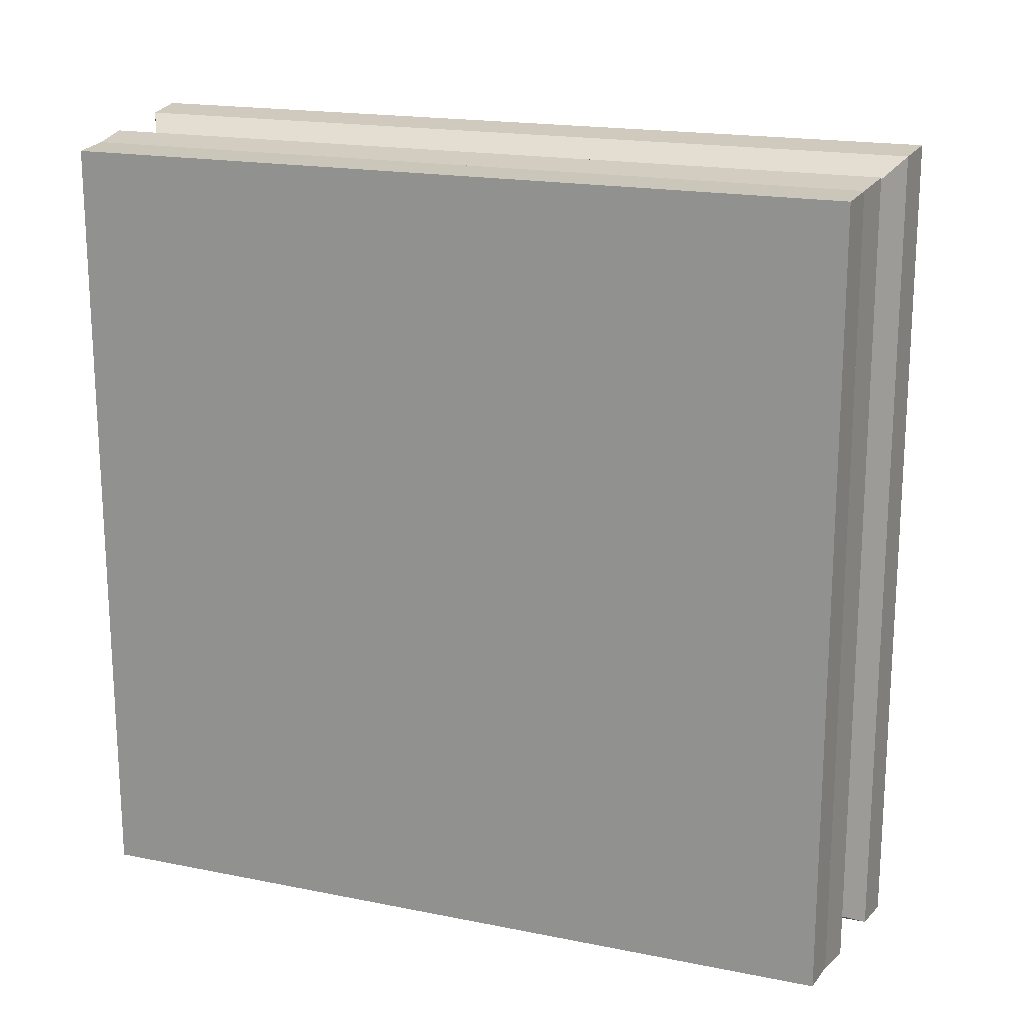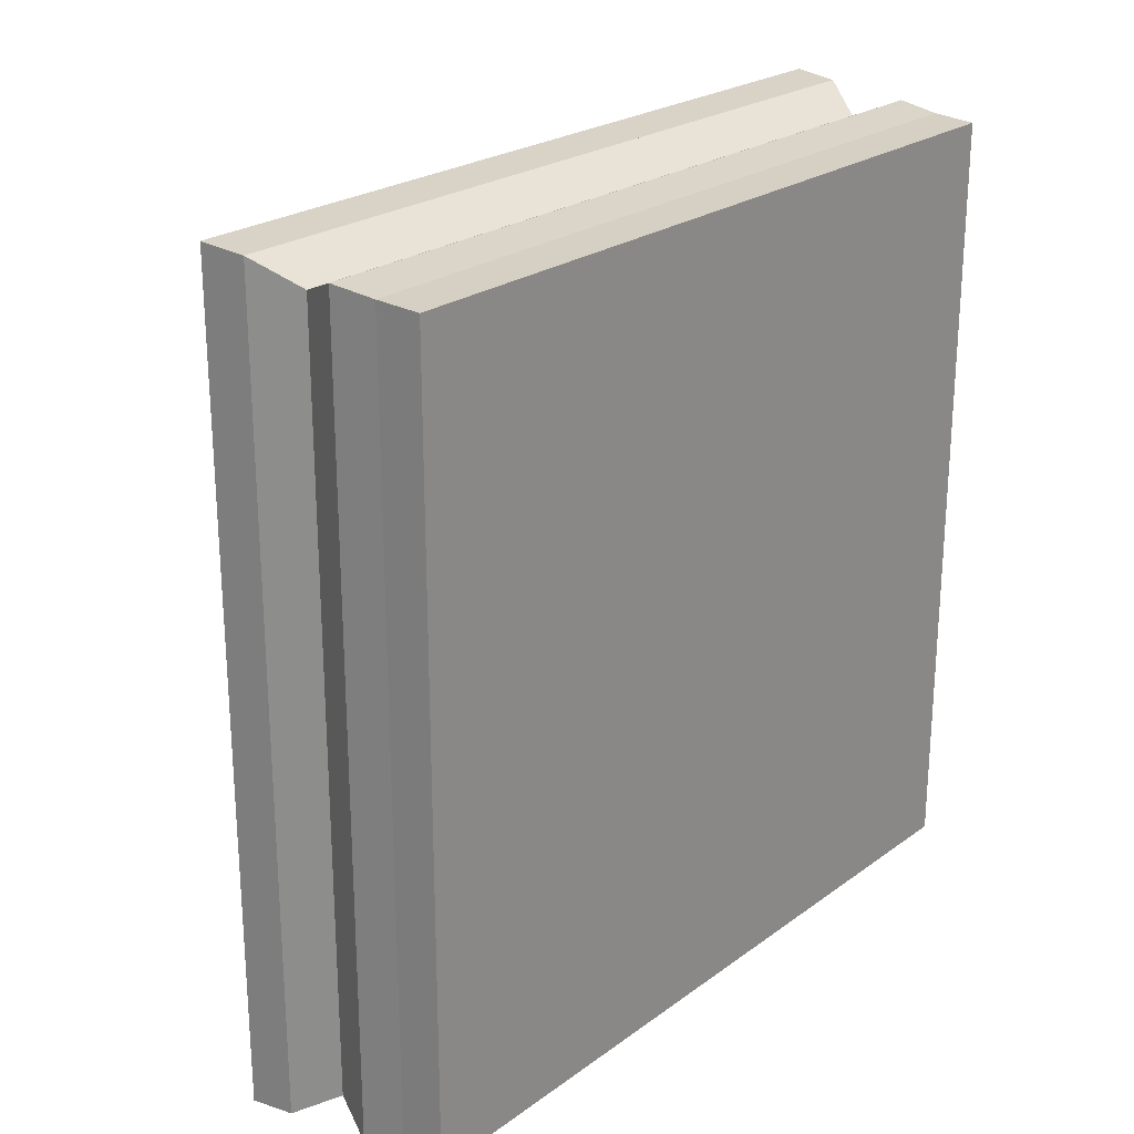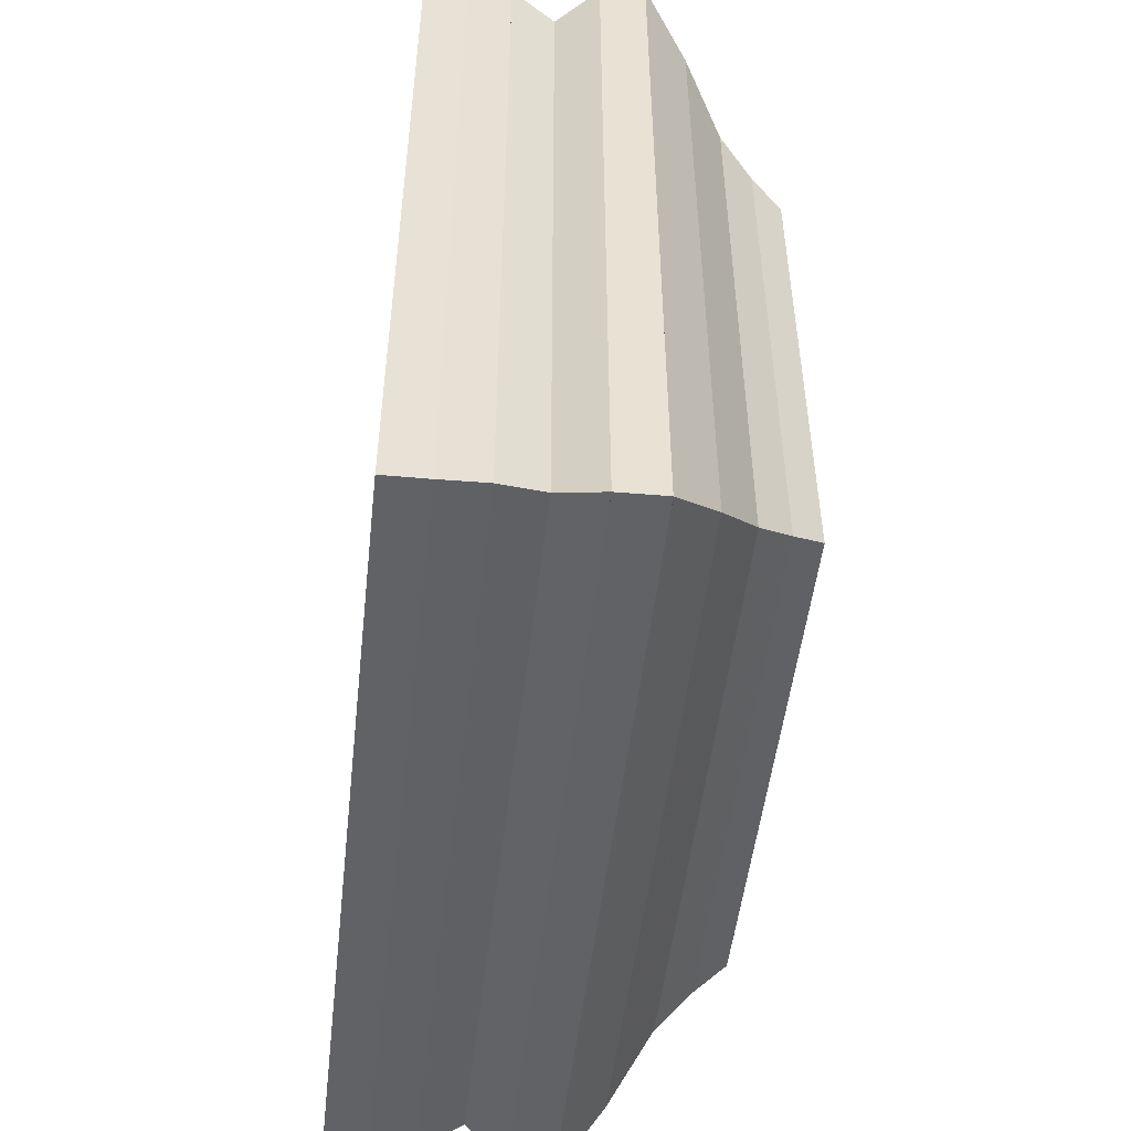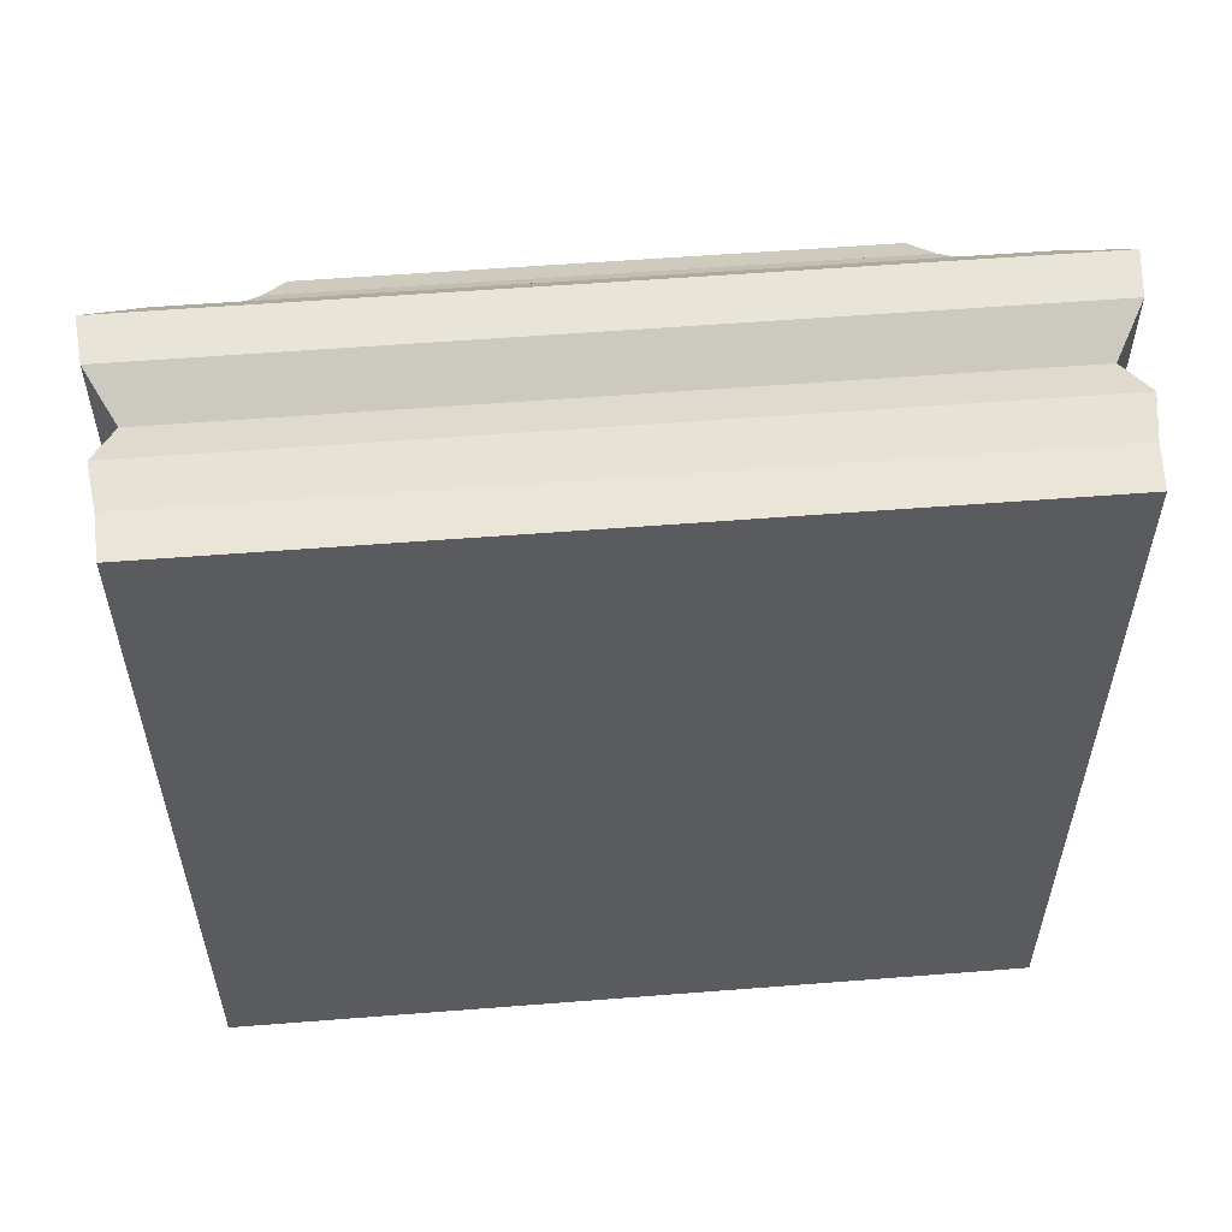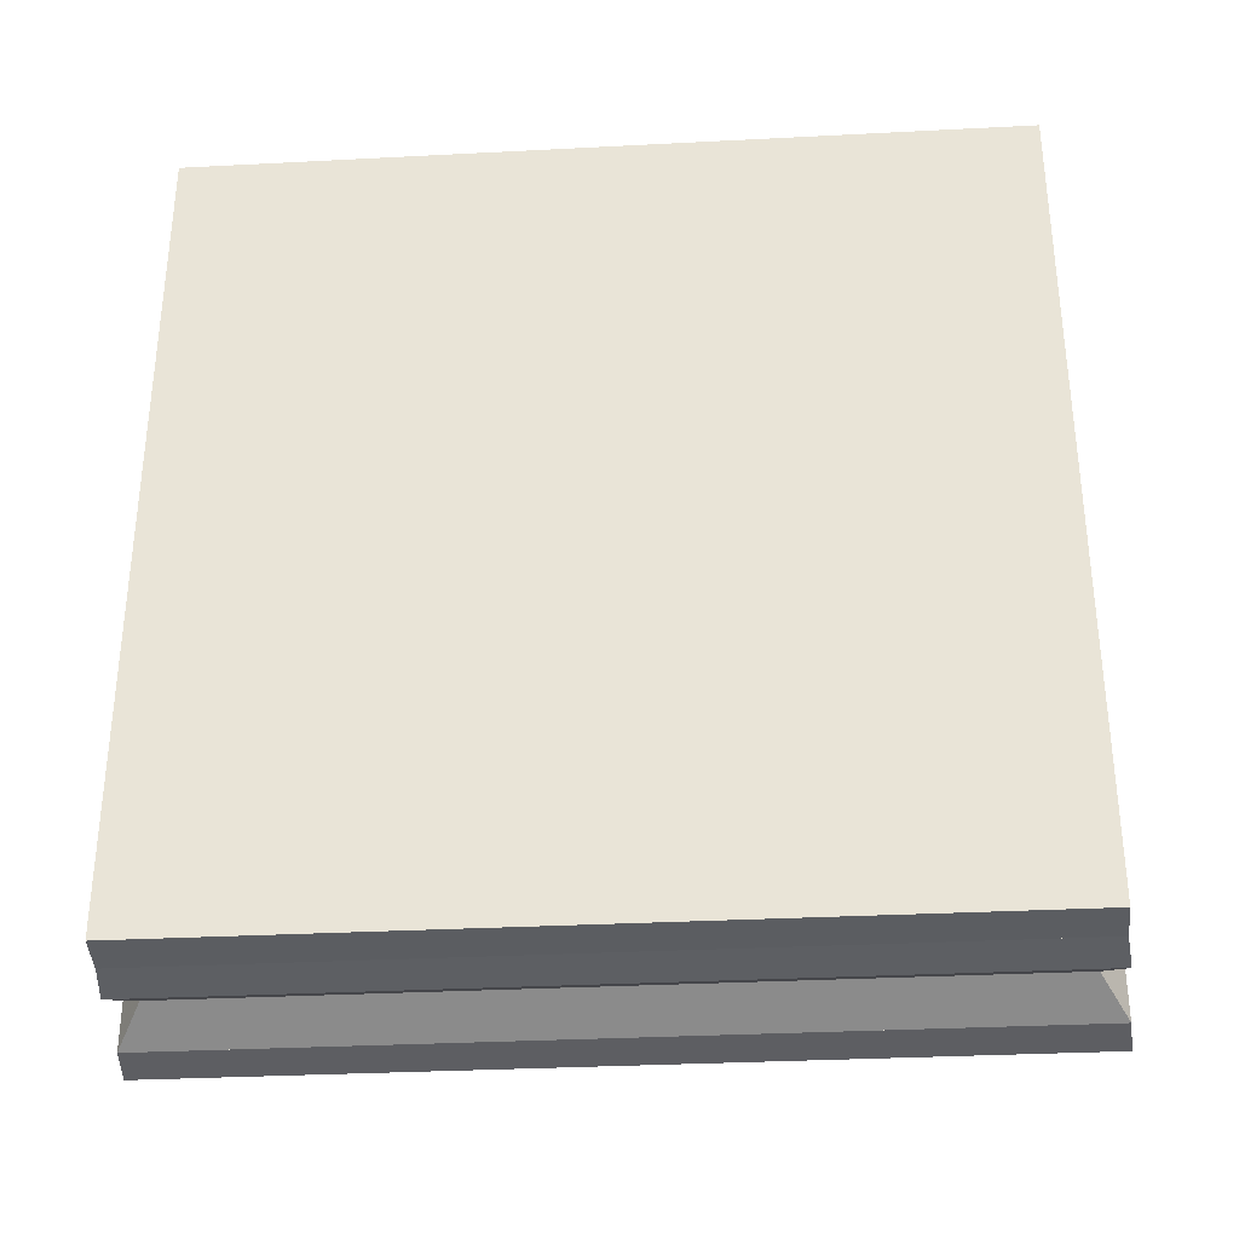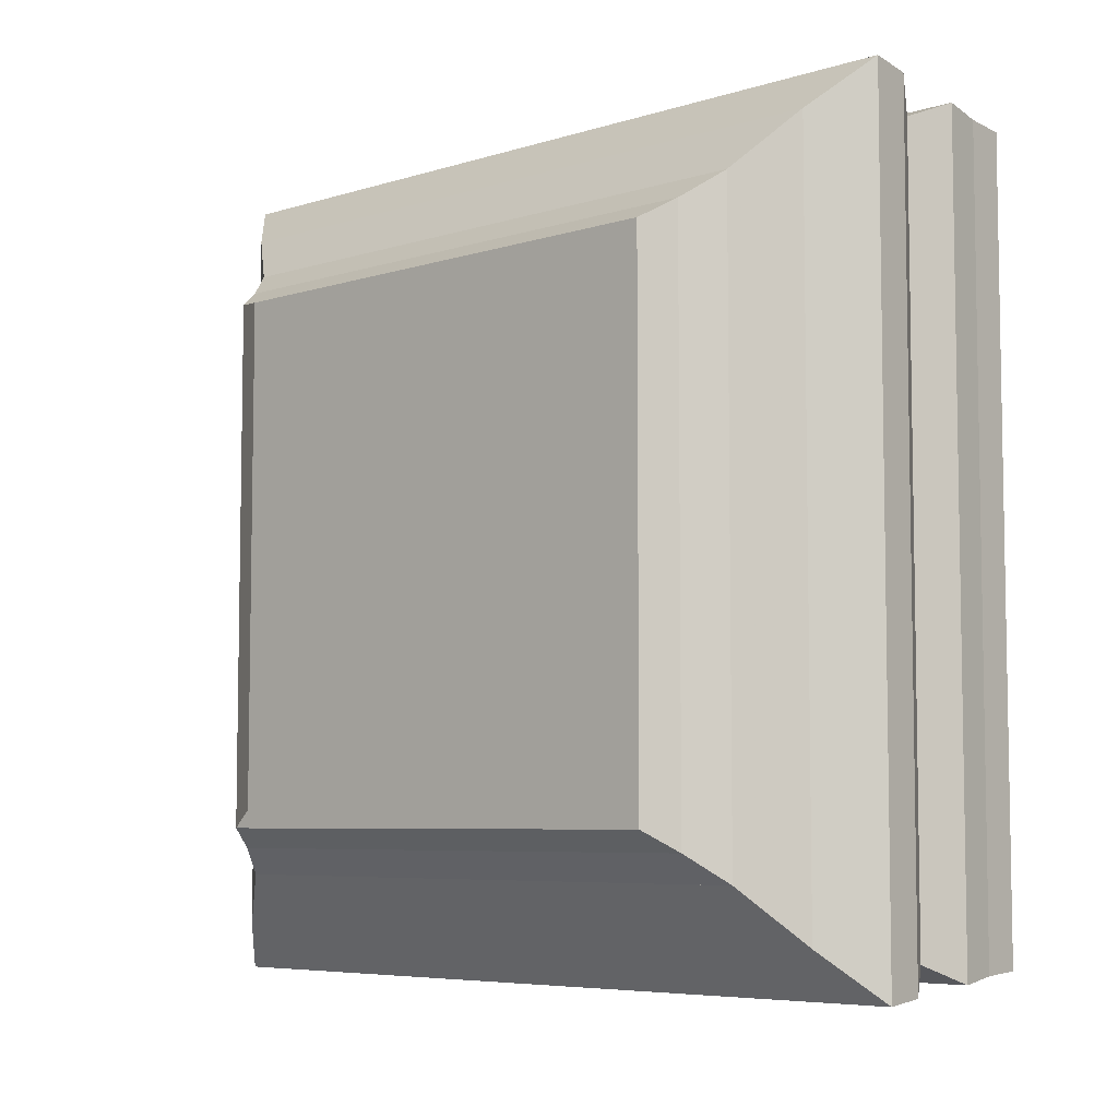
<metadata>
{"format":"obj","ext":"obj","renderer":"f3d","projection":"perspective","resolution":1024,"background":"white","views":[{"elev":18.3,"azim":111.2,"up":"+Y"},{"elev":23.8,"azim":40.0,"up":"+Y"},{"elev":-50.5,"azim":173.6,"up":"+Y"},{"elev":56.1,"azim":85.3,"up":"+Y"},{"elev":-33.0,"azim":94.1,"up":"+Y"},{"elev":-6.2,"azim":-47.3,"up":"+Z"}]}
</metadata>
<code>
v 0 -1 -1
v 0 -1 1
v 0 1 1
v 0 1 -1
v 0.1196 -1.076 -1.076
v 0.1196 -1.076 1.076
v 0.1196 1.076 1.076
v 0.1196 1.076 -1.076
v 0.2506 -1.179 -1.179
v 0.2506 -1.179 1.179
v 0.2506 1.179 1.179
v 0.2506 1.179 -1.179
v 0.404 -1.38 -1.38
v 0.404 -1.38 1.38
v 0.404 1.38 1.38
v 0.404 1.38 -1.38
v 0.5776 -1.563 -1.563
v 0.5776 -1.563 1.563
v 0.5776 1.563 1.563
v 0.5776 1.563 -1.563
v 0.7495 -1.547 -1.547
v 0.7495 -1.547 1.547
v 0.7495 1.547 1.547
v 0.7495 1.547 -1.547
v 0.9105 -1.449 -1.449
v 0.9105 -1.449 1.449
v 0.9105 1.449 1.449
v 0.9105 1.449 -1.449
v 1.08 -1.521 -1.521
v 1.08 -1.521 1.521
v 1.08 1.521 1.521
v 1.08 1.521 -1.521
v 1.246 -1.5 -1.5
v 1.246 -1.5 1.5
v 1.246 1.5 1.5
v 1.246 1.5 -1.5
v 1.412 -1.491 -1.491
v 1.412 -1.491 1.491
v 1.412 1.491 1.491
v 1.412 1.491 -1.491
f 1 2 4 5
f 5 6 7 8
f 5 6 2 1
f 6 7 3 2
f 7 8 4 3
f 8 5 1 4
f 9 10 11 12
f 9 10 6 5
f 10 11 7 6
f 11 12 8 7
f 12 9 5 8
f 13 14 15 16
f 13 14 10 9
f 14 15 11 10
f 15 16 12 11
f 16 13 9 12
f 17 18 19 20
f 17 18 14 13
f 18 19 15 14
f 19 20 16 15
f 20 17 13 16
f 21 22 23 24
f 21 22 18 17
f 22 23 19 18
f 23 24 20 19
f 24 21 17 20
f 25 26 27 28
f 25 26 22 21
f 26 27 23 22
f 27 28 24 23
f 28 25 21 24
f 29 30 31 32
f 29 30 26 25
f 30 31 27 26
f 31 32 28 27
f 32 29 25 28
f 33 34 35 36
f 33 34 30 29
f 34 35 31 30
f 35 36 32 31
f 36 33 29 32
f 37 38 39 40
f 37 38 34 33
f 38 39 35 34
f 39 40 36 35
f 40 37 33 36

</code>
